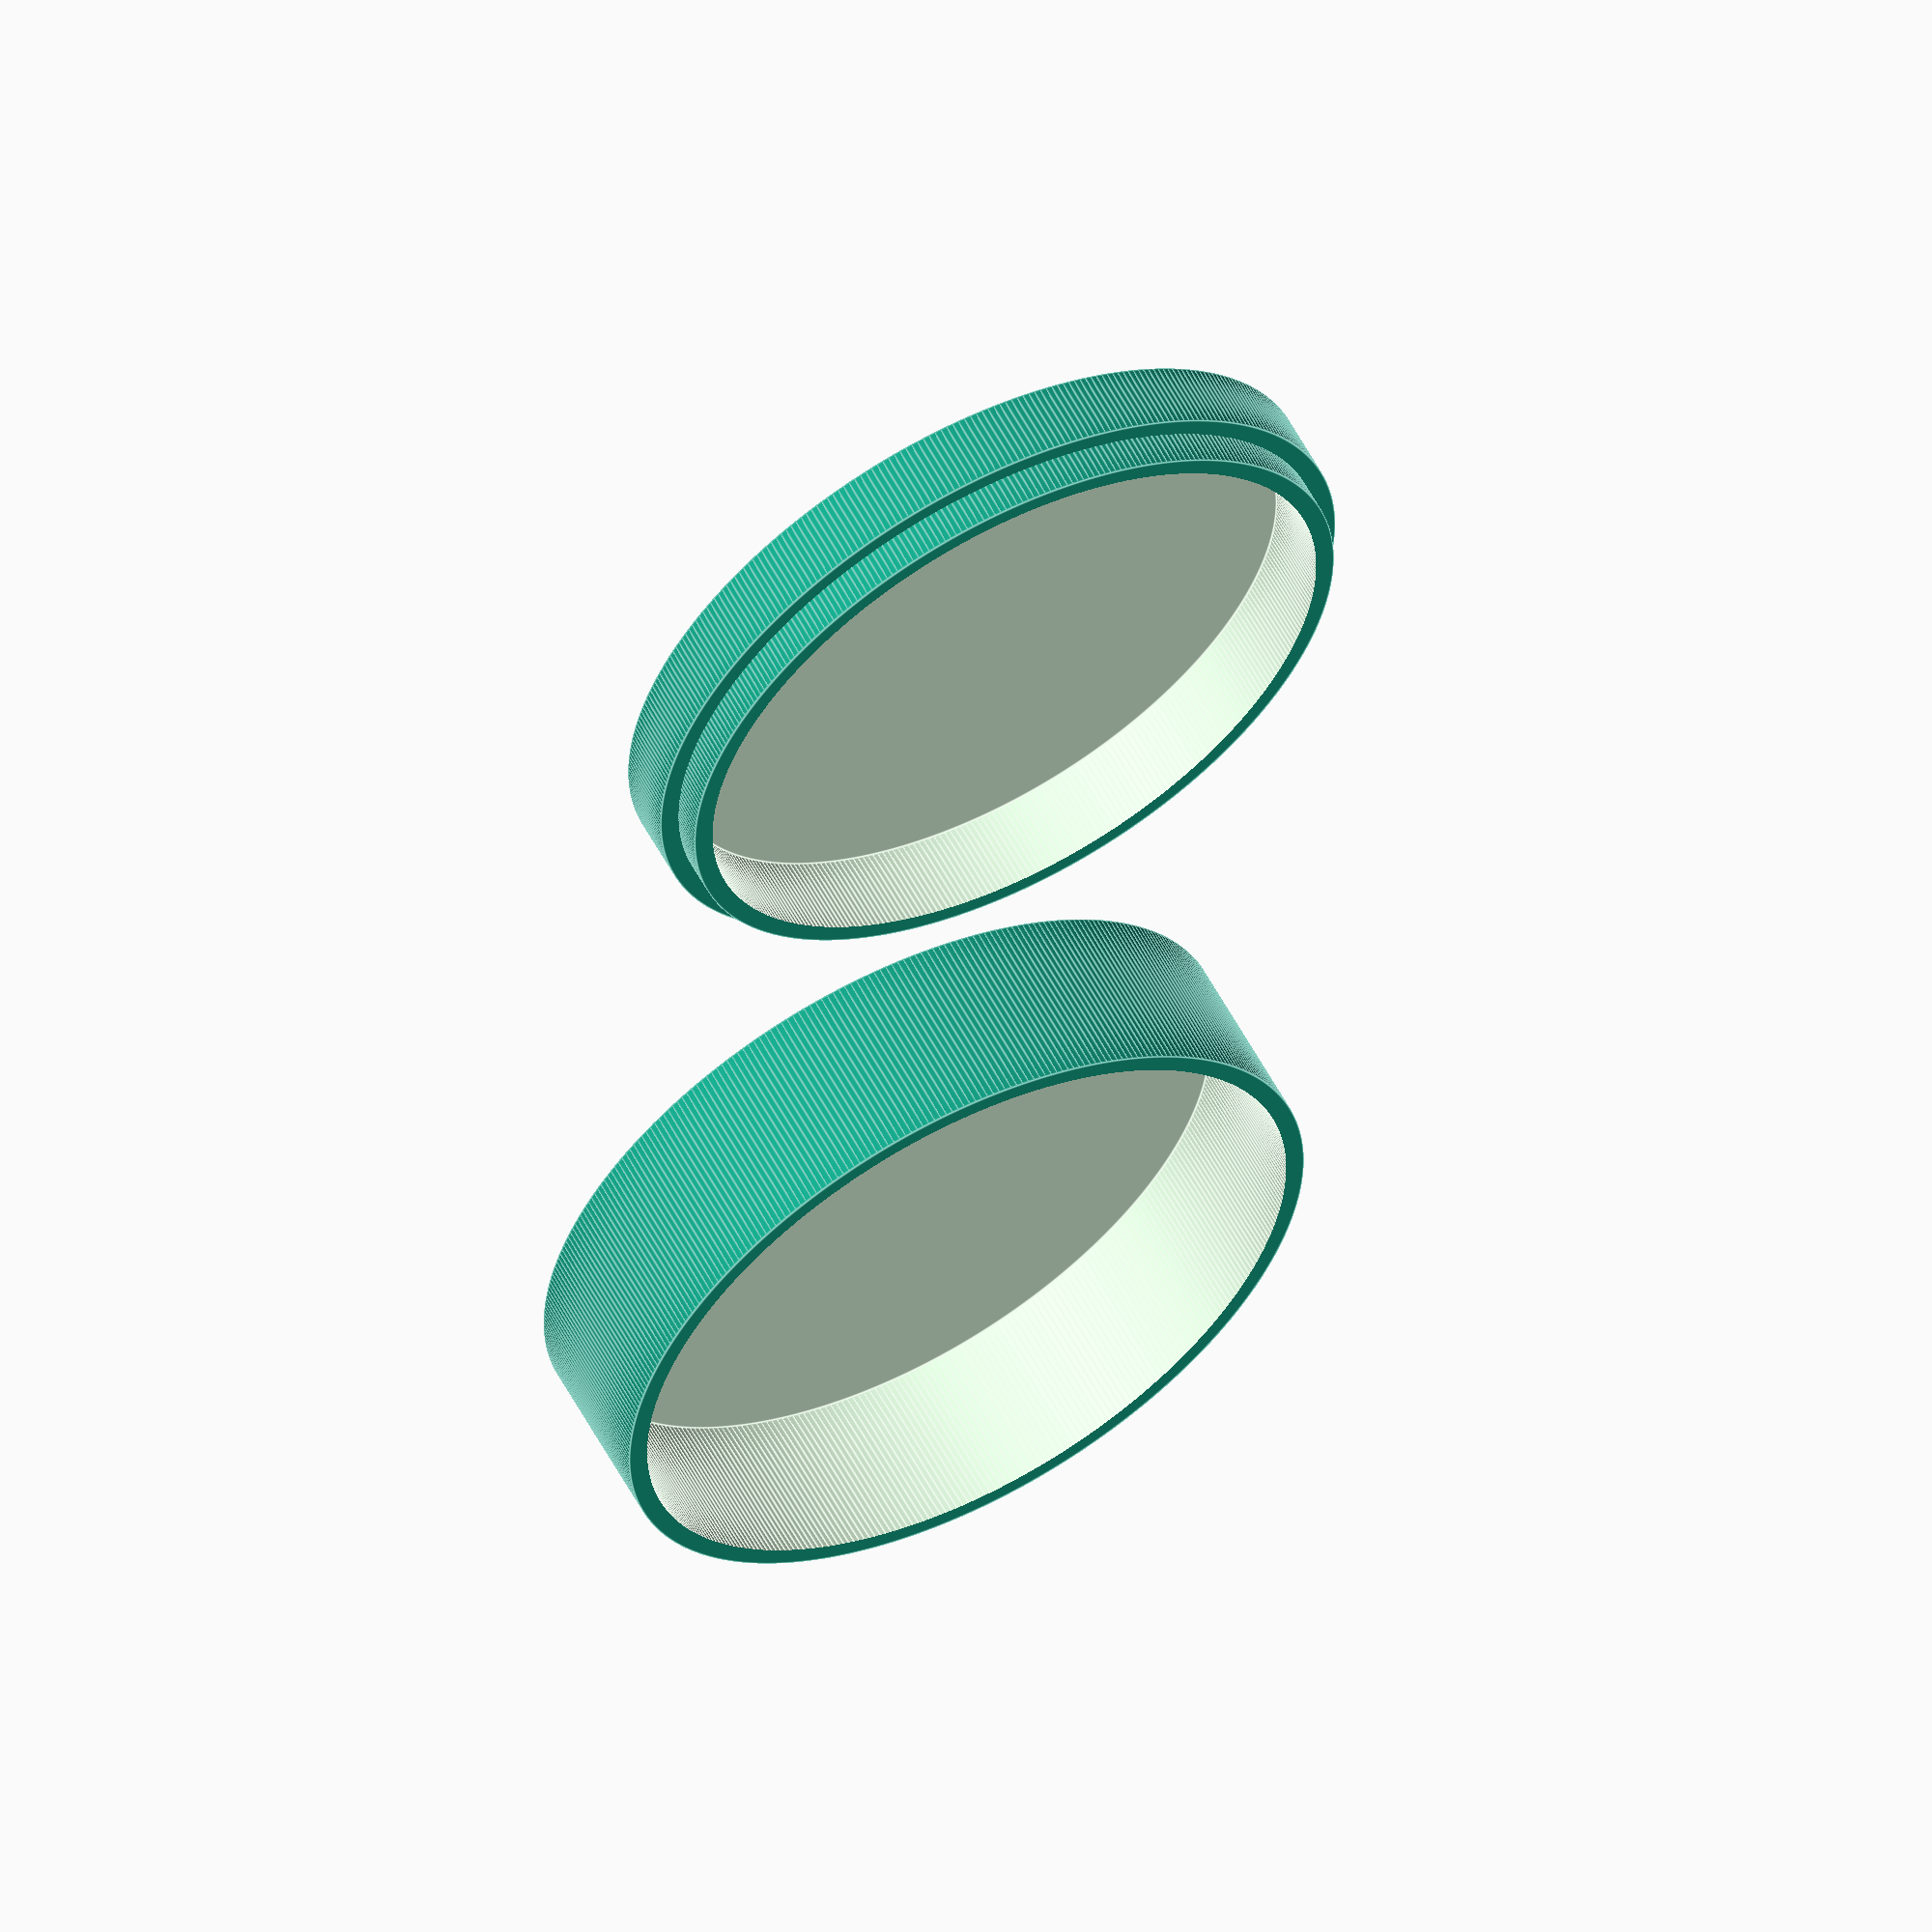
<openscad>


DIAMETER = 3 * 25.4;
RADIUS = DIAMETER / 2;
HEIGHT = 1 * 25.4;

BASE_HEIGHT = HEIGHT - 7;
BOTTOM_THICKNESS = 2;
WALL_THICKNESS = 2;
TOP_THICKNESS = 2;

LID_HEIGHT = HEIGHT - BASE_HEIGHT;
LID_HEIGHT_OFFSET = 60;

FLANGE_HEIGHT = LID_HEIGHT / 2;

INNER_RADIUS = RADIUS - WALL_THICKNESS;

LID_INNER_RADIUS = INNER_RADIUS - WALL_THICKNESS - 0.1;

BOARD_WIDTH = 17.8;
BOARD_LENGTH = 35;
BOARD_HEIGHT = 5;

COIL_DIAMETER = 40;
COIL_RADIUS = COIL_DIAMETER / 2;
COIL_THICKNESS = 1;


$fn = 360;


base();
top();

module base() {
    difference() {
        cylinder(BASE_HEIGHT, RADIUS, RADIUS);
        translate([0, 0, BOTTOM_THICKNESS]) {
            cylinder(BASE_HEIGHT, INNER_RADIUS, INNER_RADIUS);
        }
    }
}

module top() {
    translate([DIAMETER + 20, 0, 0]) {
        difference() {
            union() {
                cylinder(LID_HEIGHT, RADIUS, RADIUS);
                cylinder(LID_HEIGHT + FLANGE_HEIGHT, INNER_RADIUS, INNER_RADIUS);
            }
            translate([0, 0, TOP_THICKNESS]) {
                cylinder(LID_HEIGHT + FLANGE_HEIGHT, INNER_RADIUS - WALL_THICKNESS, INNER_RADIUS - WALL_THICKNESS);
            }
        }
    }
}

// battery();
// chargingcoil();


module chargingcoil() {
translate([0, 0, WALL_THICKNESS]) {
    color("orange") cylinder(COIL_THICKNESS, COIL_RADIUS, COIL_RADIUS);
}

linear_extrude(3) {
    text("charging coil", size=5, halign="center");
}
}


module battery() {
    
    // 68*37*19mm
    // 2.95 x 2.91 x 0.71 inches
    // 1.89 x 0.47 x 1.89 inches
    
    translate([0, 0, 0.47 * 25.4]) {
        color("black", 0.5) linear_extrude(2, true) text("battery", halign = "center");
        color("gray", 0.2) cube([1.89 * 25.4, 1.89 * 25.4, 0.47 * 25.4], true);
    }
}
module battery18650() {
    cylinder(67, 18, 18, true);
}
</openscad>
<views>
elev=122.4 azim=95.7 roll=207.8 proj=o view=edges
</views>
